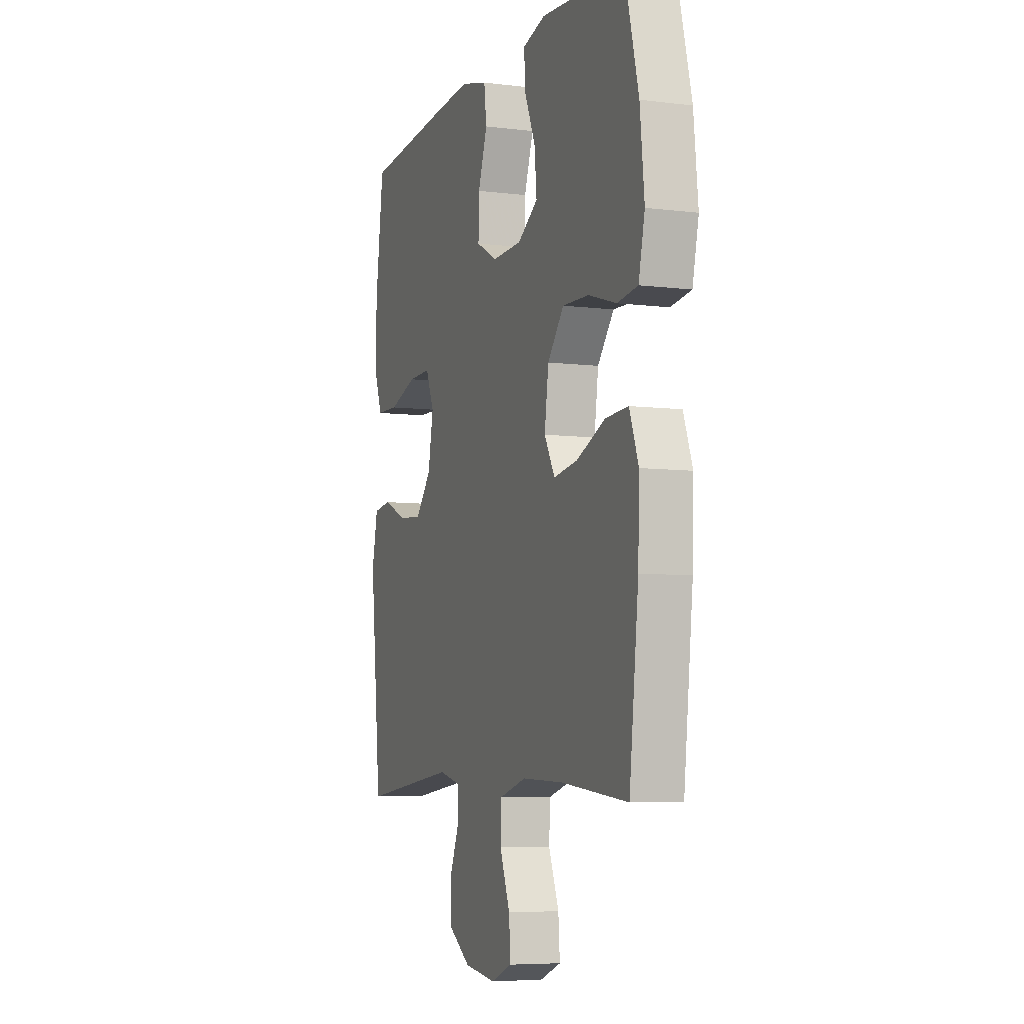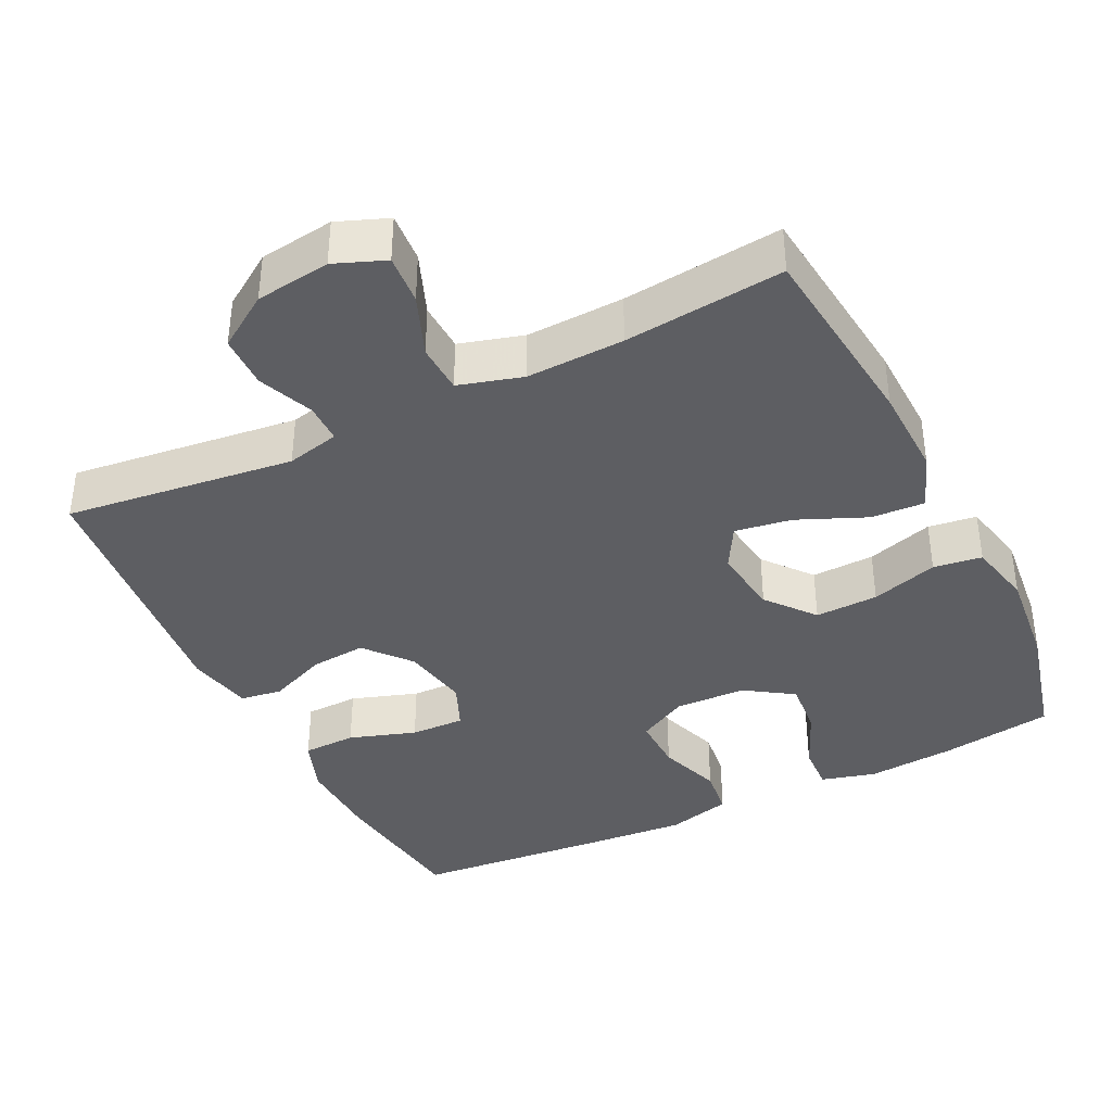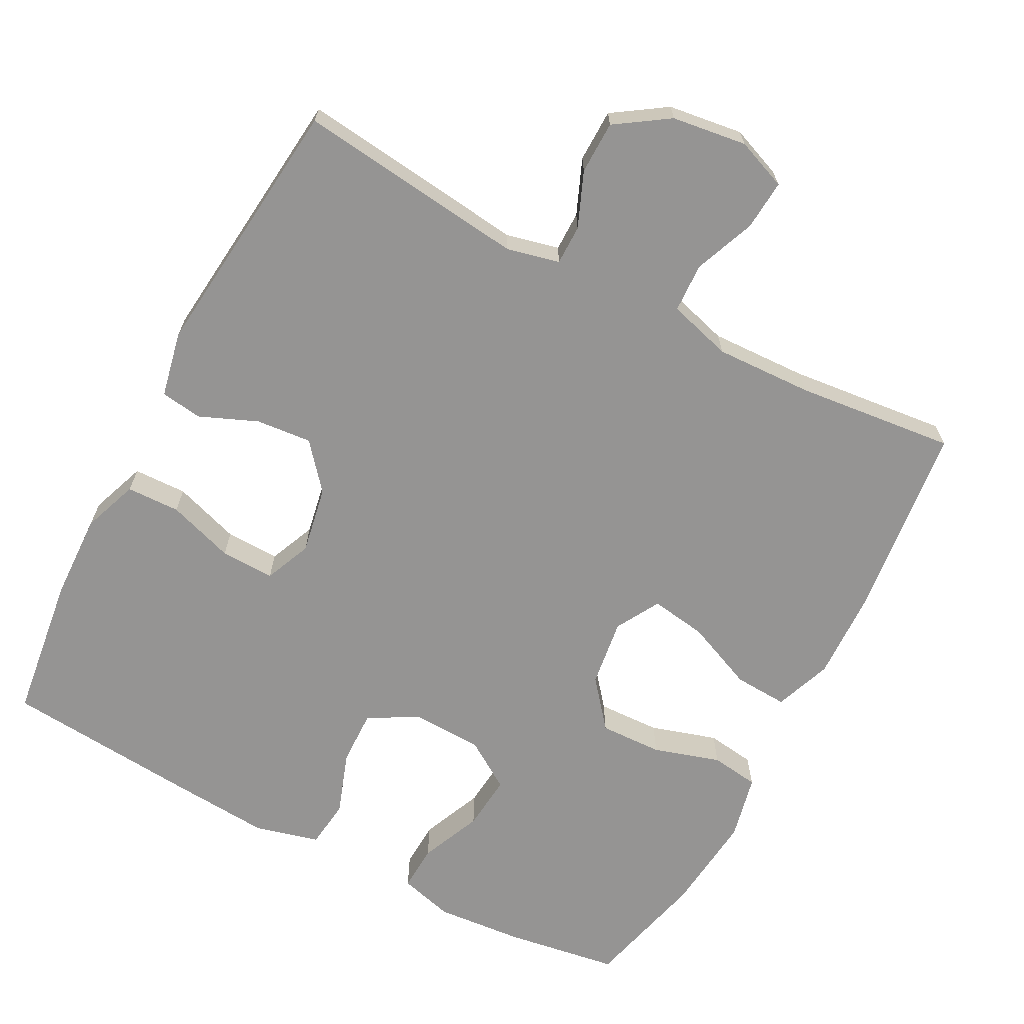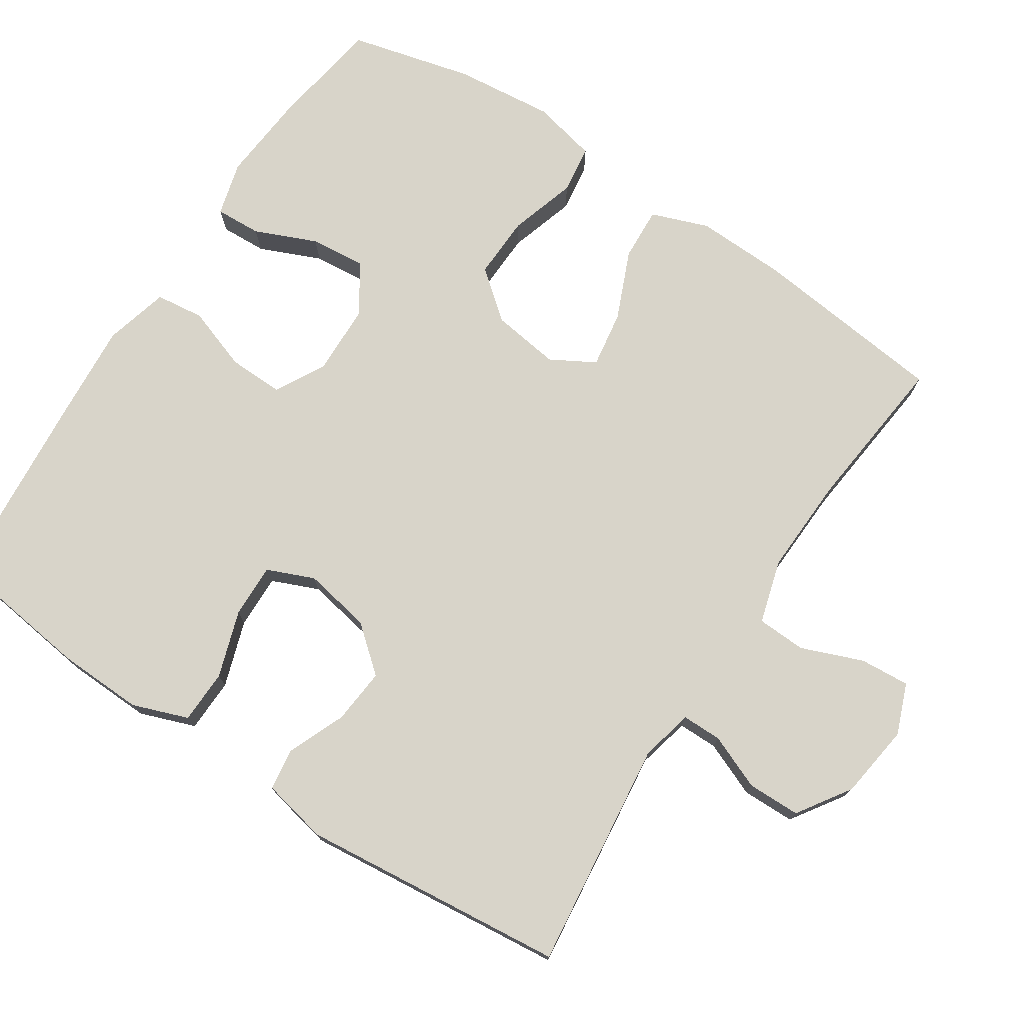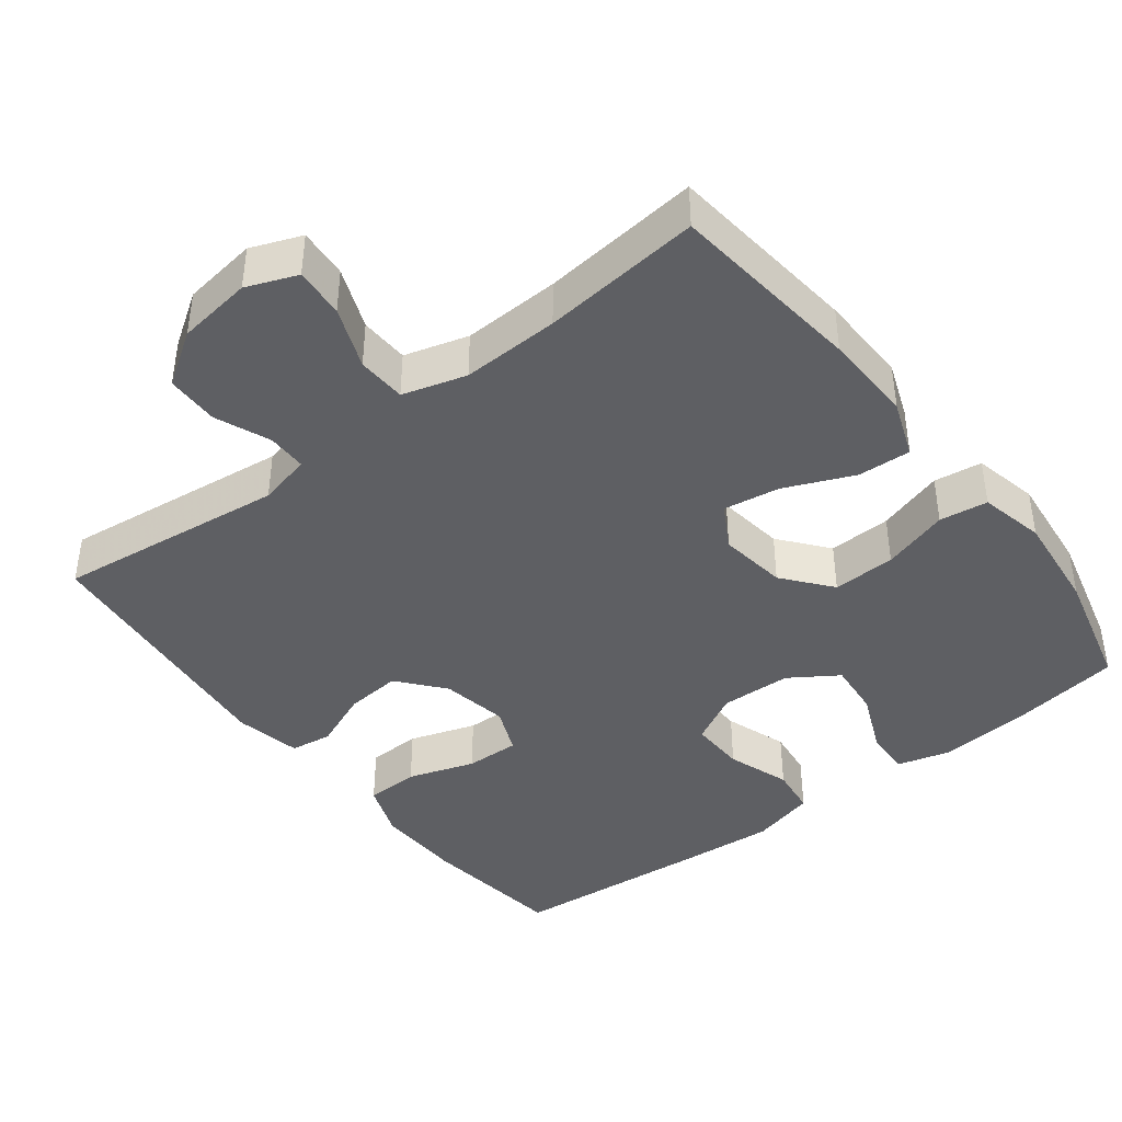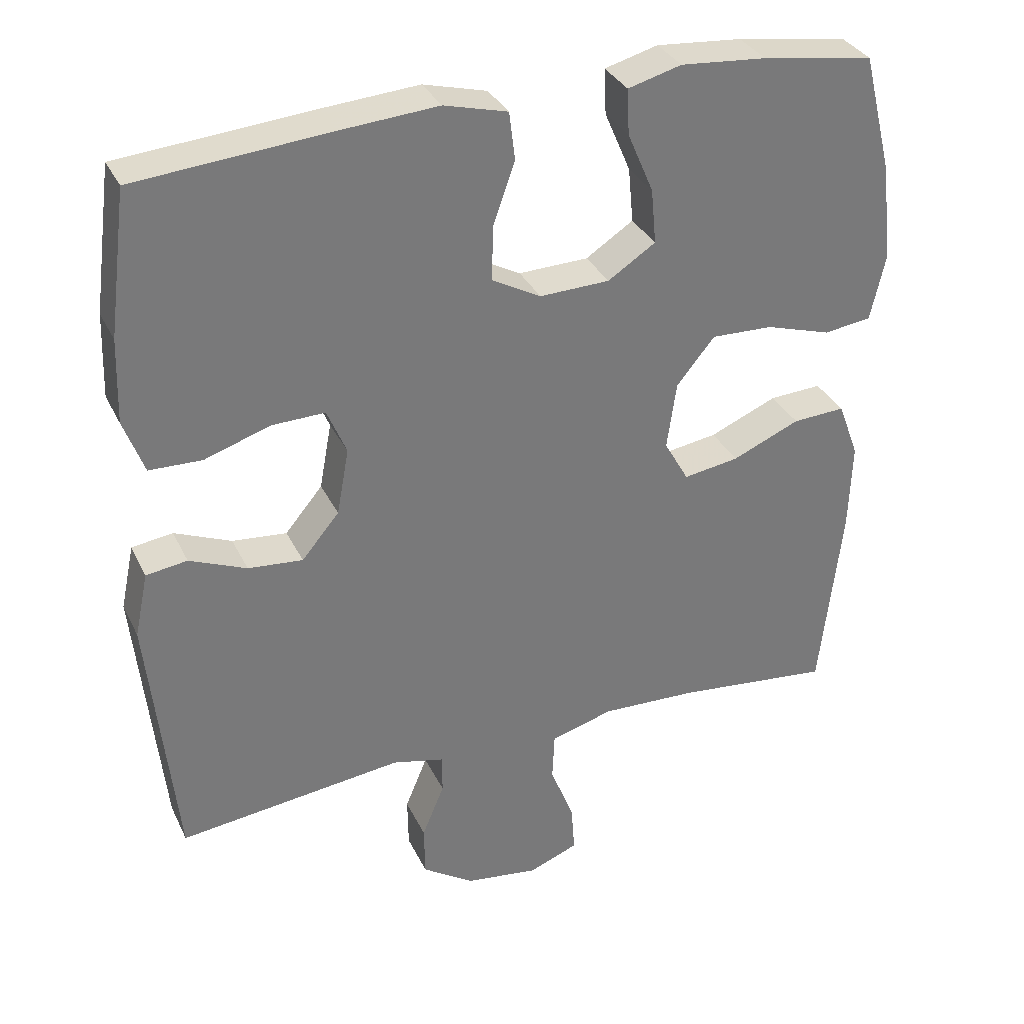
<metadata>
{"format":"obj","ext":"obj","renderer":"f3d","projection":"perspective","resolution":1024,"background":"white","views":[{"elev":-6.5,"azim":-110.3,"up":"+Z"},{"elev":-38.7,"azim":-153.9,"up":"+Y"},{"elev":-67.1,"azim":152.2,"up":"+Y"},{"elev":75.0,"azim":123.3,"up":"+Y"},{"elev":-41.8,"azim":-142.5,"up":"+Y"},{"elev":33.2,"azim":157.3,"up":"+Z"}]}
</metadata>
<code>
v 0.5 0.07 -0.5
v 0.187 0.07 -0.463
v 0.115 0.07 -0.48
v 0.115 0.07 -0.534
v 0.146 0.07 -0.609
v 0.145 0.07 -0.681
v 0.073 0.07 -0.729
v -0.029 0.07 -0.743
v -0.098 0.07 -0.716
v -0.093 0.07 -0.648
v -0.06 0.07 -0.564
v -0.063 0.07 -0.497
v -0.15 0.07 -0.472
v -0.283 0.07 -0.477
v -0.5 0.07 -0.5
v -0.53 0.07 -0.234
v -0.534 0.07 -0.11
v -0.505 0.07 -0.032
v -0.432 0.07 -0.036
v -0.338 0.07 -0.076
v -0.261 0.07 -0.088
v -0.227 0.07 -0.028
v -0.24 0.07 0.065
v -0.293 0.07 0.13
v -0.379 0.07 0.127
v -0.47 0.07 0.099
v -0.536 0.07 0.108
v -0.556 0.07 0.197
v -0.542 0.07 0.332
v -0.5 0.07 0.5
v -0.345 0.07 0.524
v -0.226 0.07 0.534
v -0.152 0.07 0.514
v -0.155 0.07 0.451
v -0.191 0.07 0.367
v -0.198 0.07 0.291
v -0.132 0.07 0.248
v -0.035 0.07 0.245
v 0.033 0.07 0.282
v 0.031 0.07 0.358
v 0.001 0.07 0.444
v 0.009 0.07 0.51
v 0.097 0.07 0.533
v 0.231 0.07 0.523
v 0.5 0.07 0.5
v 0.526 0.07 0.301
v 0.53 0.07 0.184
v 0.502 0.07 0.108
v 0.429 0.07 0.106
v 0.338 0.07 0.136
v 0.264 0.07 0.138
v 0.237 0.07 0.074
v 0.254 0.07 -0.018
v 0.306 0.07 -0.08
v 0.382 0.07 -0.073
v 0.461 0.07 -0.04
v 0.518 0.07 -0.048
v 0.537 0.07 -0.138
v 0.5 0 -0.5
v 0.187 0 -0.463
v 0.115 0 -0.48
v 0.115 0 -0.534
v 0.146 0 -0.609
v 0.145 0 -0.681
v 0.073 0 -0.729
v -0.029 0 -0.743
v -0.098 0 -0.716
v -0.093 0 -0.648
v -0.06 0 -0.564
v -0.063 0 -0.497
v -0.15 0 -0.472
v -0.283 0 -0.477
v -0.5 0 -0.5
v -0.53 0 -0.234
v -0.534 0 -0.11
v -0.505 0 -0.032
v -0.432 0 -0.036
v -0.338 0 -0.076
v -0.261 0 -0.088
v -0.227 0 -0.028
v -0.24 0 0.065
v -0.293 0 0.13
v -0.379 0 0.127
v -0.47 0 0.099
v -0.536 0 0.108
v -0.556 0 0.197
v -0.542 0 0.332
v -0.5 0 0.5
v -0.345 0 0.524
v -0.226 0 0.534
v -0.152 0 0.514
v -0.155 0 0.451
v -0.191 0 0.367
v -0.198 0 0.291
v -0.132 0 0.248
v -0.035 0 0.245
v 0.033 0 0.282
v 0.031 0 0.358
v 0.001 0 0.444
v 0.009 0 0.51
v 0.097 0 0.533
v 0.231 0 0.523
v 0.5 0 0.5
v 0.526 0 0.301
v 0.53 0 0.184
v 0.502 0 0.108
v 0.429 0 0.106
v 0.338 0 0.136
v 0.264 0 0.138
v 0.237 0 0.074
v 0.254 0 -0.018
v 0.306 0 -0.08
v 0.382 0 -0.073
v 0.461 0 -0.04
v 0.518 0 -0.048
v 0.537 0 -0.138
f 58 1 2
f 57 58 2
f 56 57 2
f 55 56 2
f 54 55 2 3
f 53 54 3
f 52 53 3
f 48 49 50
f 47 48 50
f 46 47 50
f 45 46 50
f 44 45 50
f 43 44 50
f 42 43 50
f 41 42 50
f 40 41 50
f 39 40 50 51
f 38 39 51 52
f 33 34 35
f 32 33 35
f 31 32 35
f 30 31 35
f 29 30 35
f 28 29 35
f 27 28 35
f 26 27 35
f 25 26 35
f 24 25 35 36
f 23 24 36 37
f 18 19 20
f 17 18 20
f 16 17 20
f 15 16 20
f 14 15 20
f 13 14 20 21
f 12 13 21 22
f 9 10 11
f 8 9 11
f 7 8 11
f 6 7 11
f 5 6 11
f 4 5 11
f 3 4 11 12
f 37 38 52
f 23 37 52
f 22 23 52
f 12 22 52
f 3 12 52
f 60 59 116
f 60 116 115
f 60 115 114
f 60 114 113
f 61 60 113 112
f 61 112 111
f 61 111 110
f 108 107 106
f 108 106 105
f 108 105 104
f 108 104 103
f 108 103 102
f 108 102 101
f 108 101 100
f 108 100 99
f 108 99 98
f 109 108 98 97
f 110 109 97 96
f 93 92 91
f 93 91 90
f 93 90 89
f 93 89 88
f 93 88 87
f 93 87 86
f 93 86 85
f 93 85 84
f 93 84 83
f 94 93 83 82
f 95 94 82 81
f 78 77 76
f 78 76 75
f 78 75 74
f 78 74 73
f 78 73 72
f 79 78 72 71
f 80 79 71 70
f 69 68 67
f 69 67 66
f 69 66 65
f 69 65 64
f 69 64 63
f 69 63 62
f 70 69 62 61
f 110 96 95
f 110 95 81
f 110 81 80
f 110 80 70
f 110 70 61
f 1 59 60 2
f 2 60 61 3
f 3 61 62 4
f 4 62 63 5
f 5 63 64 6
f 6 64 65 7
f 7 65 66 8
f 8 66 67 9
f 9 67 68 10
f 10 68 69 11
f 11 69 70 12
f 12 70 71 13
f 13 71 72 14
f 14 72 73 15
f 15 73 74 16
f 16 74 75 17
f 17 75 76 18
f 18 76 77 19
f 19 77 78 20
f 20 78 79 21
f 21 79 80 22
f 22 80 81 23
f 23 81 82 24
f 24 82 83 25
f 25 83 84 26
f 26 84 85 27
f 27 85 86 28
f 28 86 87 29
f 29 87 88 30
f 30 88 89 31
f 31 89 90 32
f 32 90 91 33
f 33 91 92 34
f 34 92 93 35
f 35 93 94 36
f 36 94 95 37
f 37 95 96 38
f 38 96 97 39
f 39 97 98 40
f 40 98 99 41
f 41 99 100 42
f 42 100 101 43
f 43 101 102 44
f 44 102 103 45
f 45 103 104 46
f 46 104 105 47
f 47 105 106 48
f 48 106 107 49
f 49 107 108 50
f 50 108 109 51
f 51 109 110 52
f 52 110 111 53
f 53 111 112 54
f 54 112 113 55
f 55 113 114 56
f 56 114 115 57
f 57 115 116 58
f 58 116 59 1

</code>
